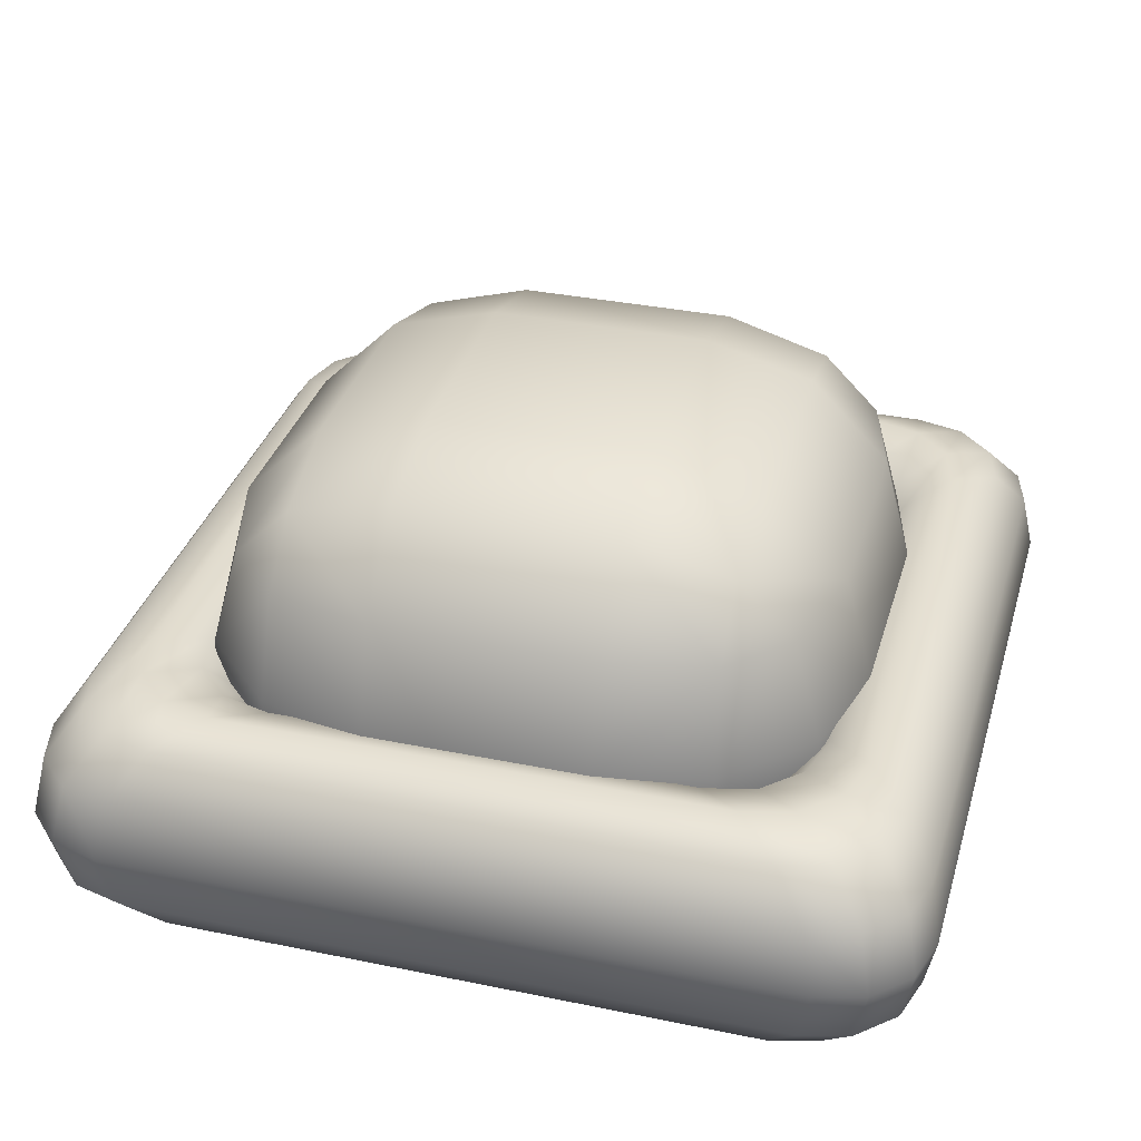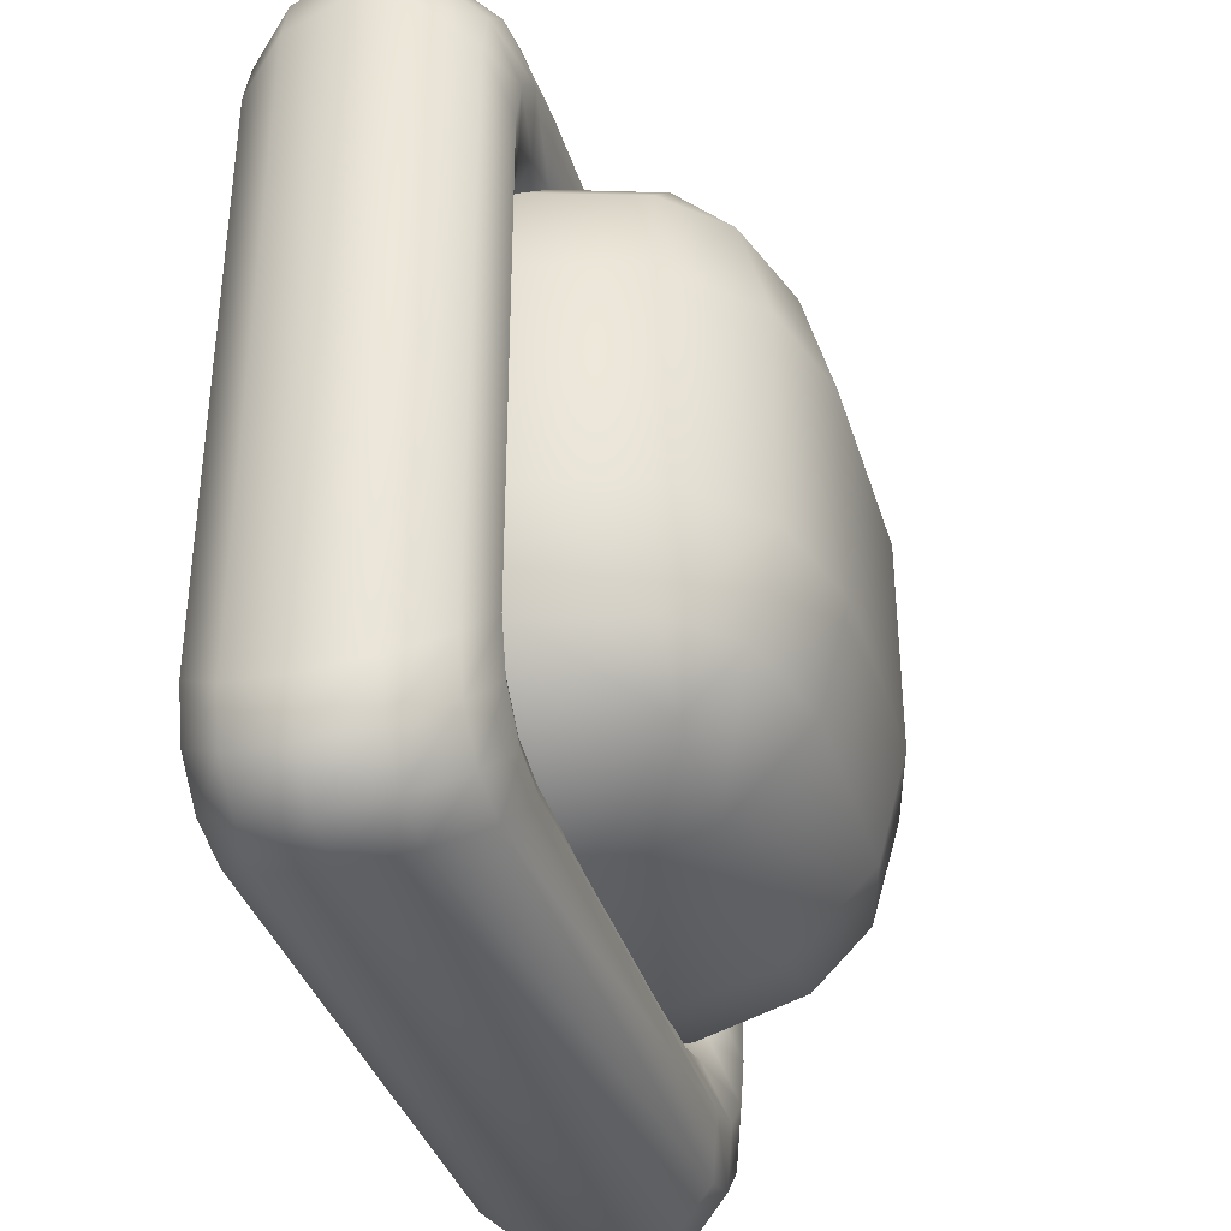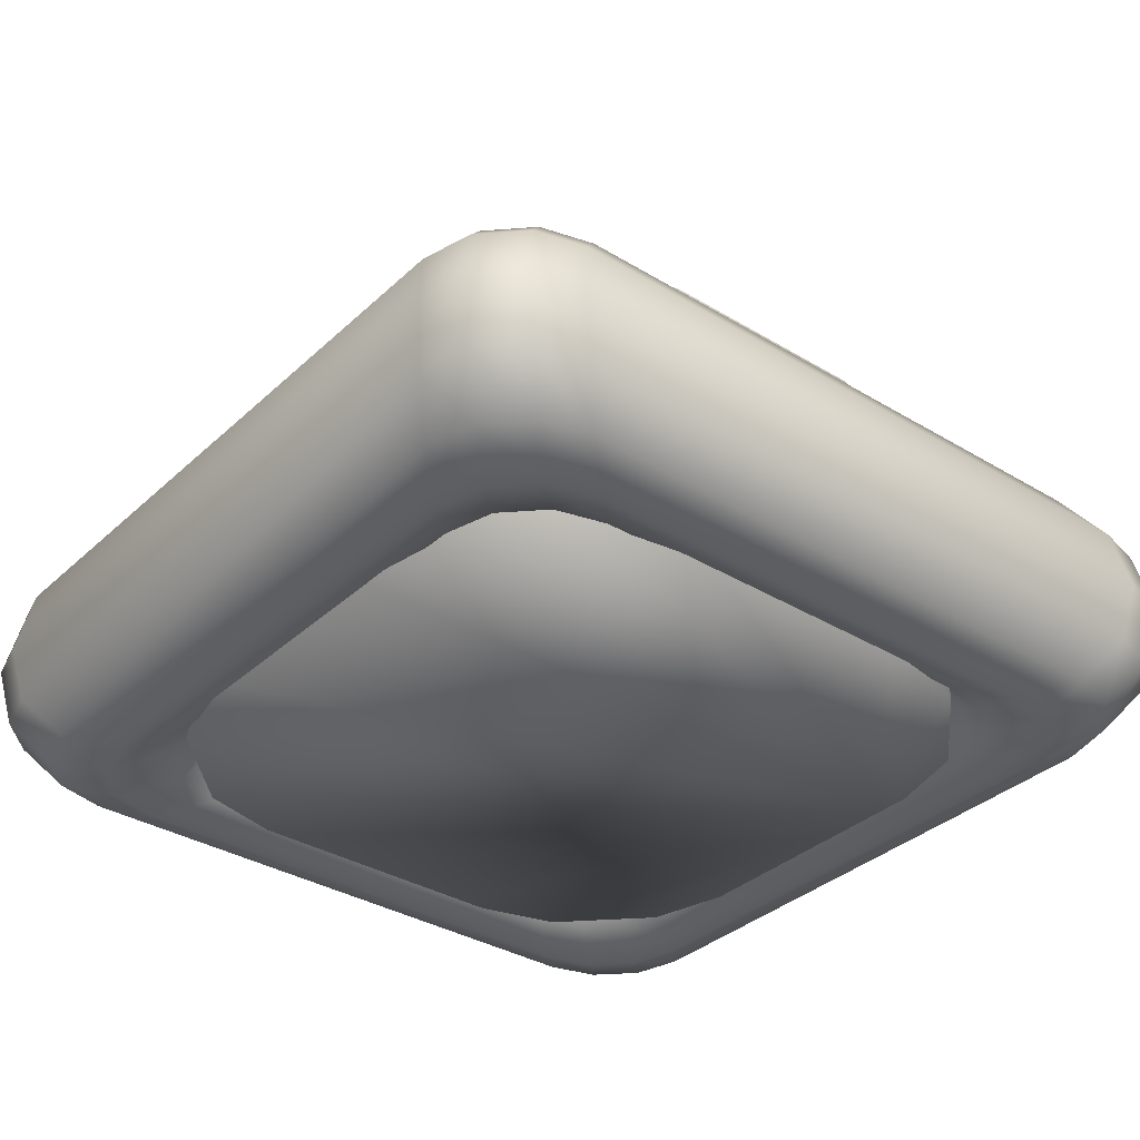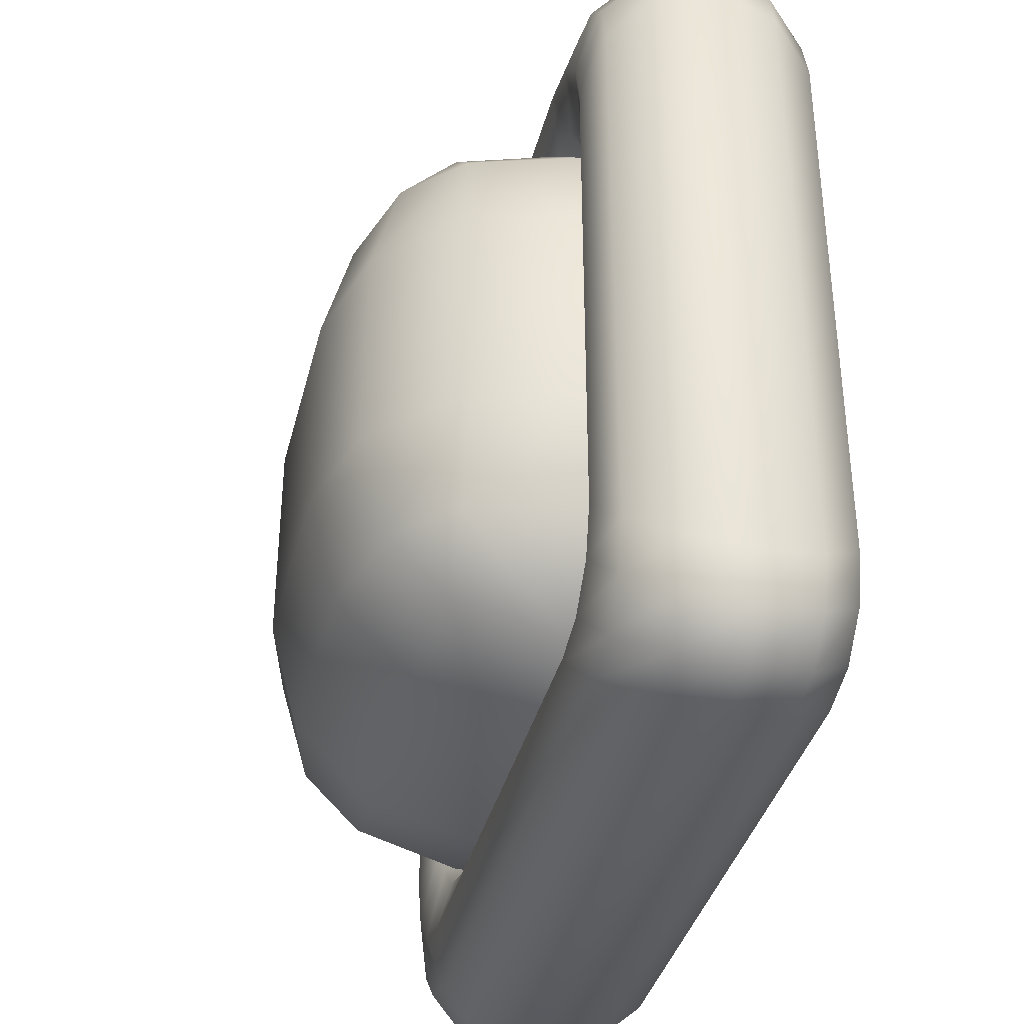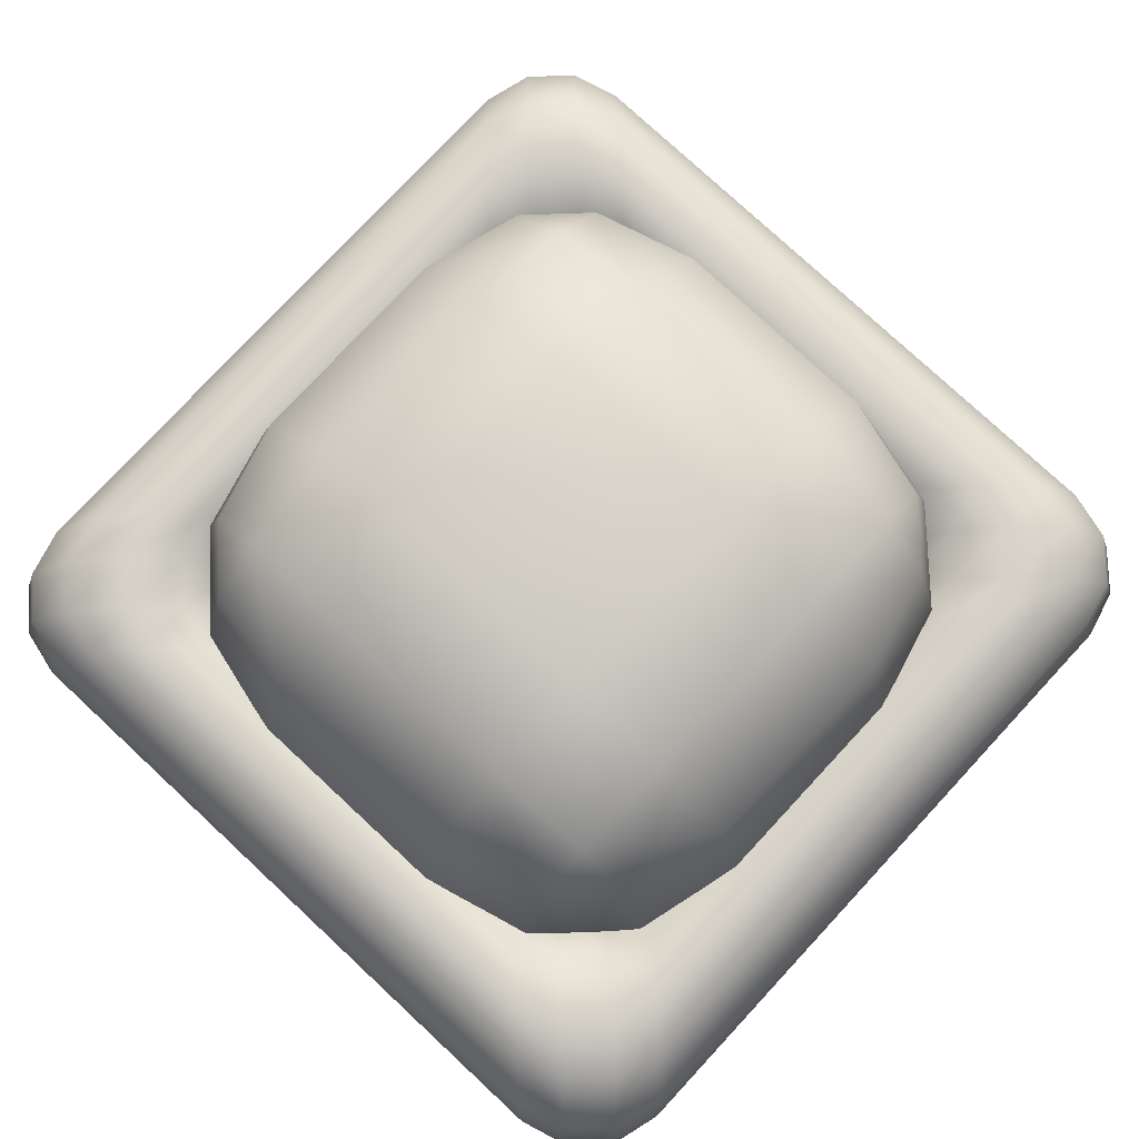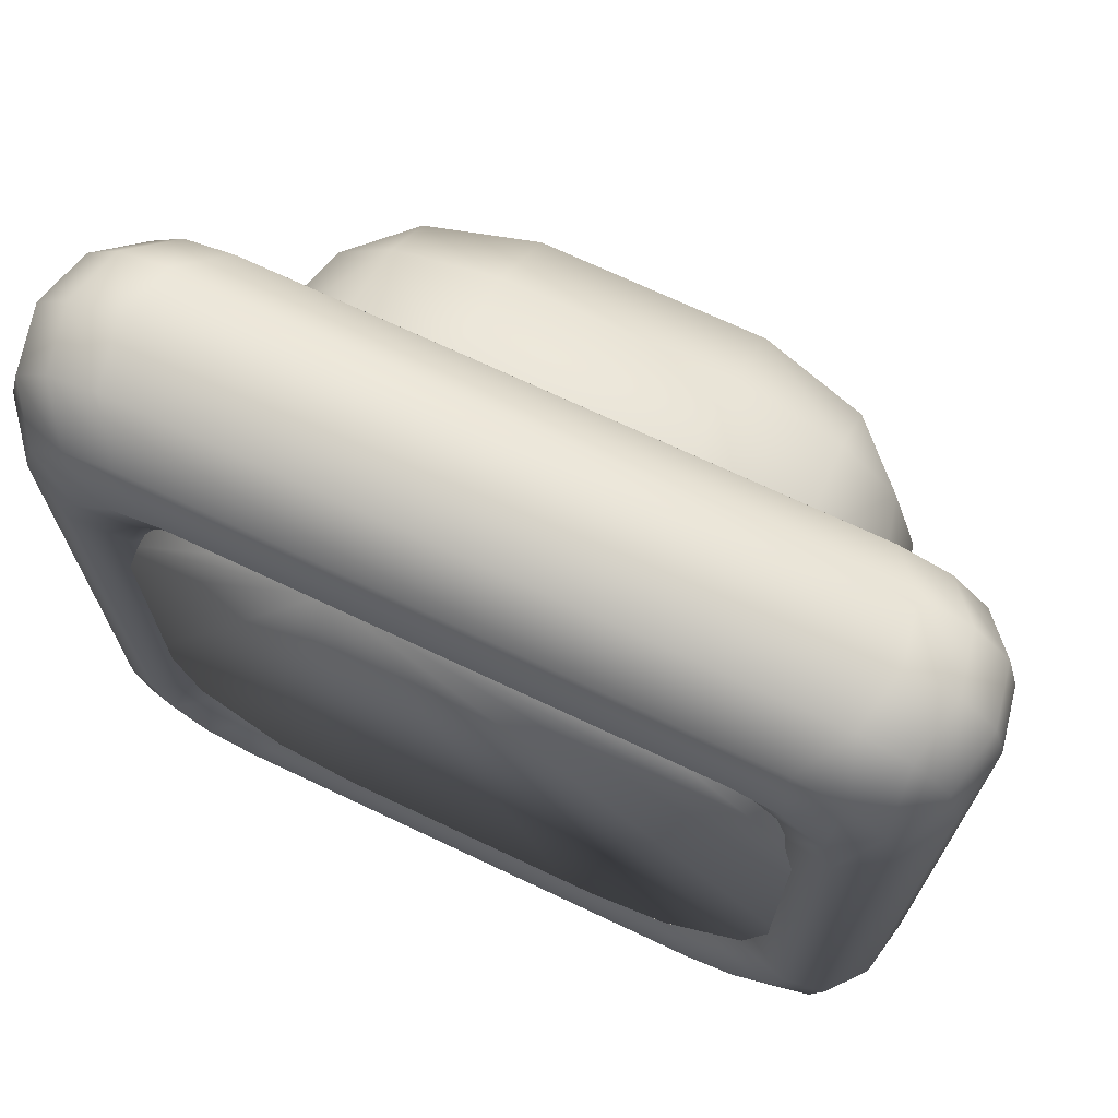
<metadata>
{"format":"obj","ext":"obj","renderer":"f3d","projection":"perspective","resolution":1024,"background":"white","views":[{"elev":34.0,"azim":-74.4,"up":"+Y"},{"elev":-36.6,"azim":106.2,"up":"+Z"},{"elev":-34.6,"azim":-129.2,"up":"+Y"},{"elev":-37.1,"azim":-103.7,"up":"+Z"},{"elev":77.9,"azim":42.9,"up":"+Y"},{"elev":70.8,"azim":25.3,"up":"+Z"}]}
</metadata>
<code>
o Plane
v -0.7887 0.1725 0.5101
v -0.5101 0.1725 0.7887
v -0.7514 0.1725 0.6494
v -0.6494 0.1725 0.7514
v -0.878 0.2988 0.5964
v -0.5964 0.2988 0.878
v -0.8403 0.2988 0.7372
v -0.7372 0.2988 0.8403
v -1 0.345 0.7164
v -0.7164 0.345 1
v -0.962 0.345 0.8582
v -0.8582 0.345 0.962
v -1.122 0.2988 0.8404
v -0.8404 0.2988 1.122
v -1.084 0.2988 0.9812
v -0.9812 0.2988 1.084
v -1.211 0.1725 0.9326
v -0.9326 0.1725 1.211
v -1.174 0.1725 1.072
v -1.072 0.1725 1.174
v -1.244 0 0.9665
v -0.9665 0 1.244
v -1.207 0 1.105
v -1.105 0 1.207
v -1.211 -0.1725 0.9326
v -0.9326 -0.1725 1.211
v -1.174 -0.1725 1.072
v -1.072 -0.1725 1.174
v -1.122 -0.2988 0.8404
v -0.8404 -0.2988 1.122
v -1.084 -0.2988 0.9812
v -0.9812 -0.2988 1.084
v -1 -0.345 0.7164
v -0.7164 -0.345 1
v -0.962 -0.345 0.8582
v -0.8582 -0.345 0.962
v -0.878 -0.2988 0.5964
v -0.5964 -0.2988 0.878
v -0.8403 -0.2988 0.7372
v -0.7372 -0.2988 0.8403
v -0.7887 -0.1725 0.5101
v -0.5101 -0.1725 0.7887
v -0.7514 -0.1725 0.6494
v -0.6494 -0.1725 0.7514
v -0.4786 -0 0.756
v -0.756 -0 0.4786
v -0.6173 -0 0.7189
v -0.7189 -0 0.6173
v 0.5101 0.1725 0.7887
v 0.7887 0.1725 0.5101
v 0.6494 0.1725 0.7514
v 0.7514 0.1725 0.6494
v 0.5964 0.2988 0.878
v 0.878 0.2988 0.5964
v 0.7372 0.2988 0.8403
v 0.8403 0.2988 0.7372
v 0.7164 0.345 1
v 1 0.345 0.7164
v 0.8582 0.345 0.962
v 0.962 0.345 0.8582
v 0.8404 0.2988 1.122
v 1.122 0.2988 0.8404
v 0.9812 0.2988 1.084
v 1.084 0.2988 0.9812
v 0.9326 0.1725 1.211
v 1.211 0.1725 0.9326
v 1.072 0.1725 1.174
v 1.174 0.1725 1.072
v 0.9665 0 1.244
v 1.244 0 0.9665
v 1.105 0 1.207
v 1.207 0 1.105
v 0.9326 -0.1725 1.211
v 1.211 -0.1725 0.9326
v 1.072 -0.1725 1.174
v 1.174 -0.1725 1.072
v 0.8404 -0.2988 1.122
v 1.122 -0.2988 0.8404
v 0.9812 -0.2988 1.084
v 1.084 -0.2988 0.9812
v 0.7164 -0.345 1
v 1 -0.345 0.7164
v 0.8582 -0.345 0.962
v 0.962 -0.345 0.8582
v 0.5964 -0.2988 0.878
v 0.878 -0.2988 0.5964
v 0.7372 -0.2988 0.8403
v 0.8403 -0.2988 0.7372
v 0.5101 -0.1725 0.7887
v 0.7887 -0.1725 0.5101
v 0.6494 -0.1725 0.7514
v 0.7514 -0.1725 0.6494
v 0.756 -0 0.4786
v 0.4786 -0 0.756
v 0.7189 -0 0.6173
v 0.6173 -0 0.7189
v 0.7887 0.1725 -0.5101
v 0.5101 0.1725 -0.7887
v 0.7514 0.1725 -0.6494
v 0.6494 0.1725 -0.7514
v 0.878 0.2988 -0.5964
v 0.5964 0.2988 -0.878
v 0.8403 0.2988 -0.7372
v 0.7372 0.2988 -0.8403
v 1 0.345 -0.7164
v 0.7164 0.345 -1
v 0.962 0.345 -0.8582
v 0.8582 0.345 -0.962
v 1.122 0.2988 -0.8404
v 0.8404 0.2988 -1.122
v 1.084 0.2988 -0.9812
v 0.9812 0.2988 -1.084
v 1.211 0.1725 -0.9326
v 0.9326 0.1725 -1.211
v 1.174 0.1725 -1.072
v 1.072 0.1725 -1.174
v 1.244 0 -0.9665
v 0.9665 0 -1.244
v 1.207 0 -1.105
v 1.105 0 -1.207
v 1.211 -0.1725 -0.9326
v 0.9326 -0.1725 -1.211
v 1.174 -0.1725 -1.072
v 1.072 -0.1725 -1.174
v 1.122 -0.2988 -0.8404
v 0.8404 -0.2988 -1.122
v 1.084 -0.2988 -0.9812
v 0.9812 -0.2988 -1.084
v 1 -0.345 -0.7164
v 0.7164 -0.345 -1
v 0.962 -0.345 -0.8582
v 0.8582 -0.345 -0.962
v 0.878 -0.2988 -0.5964
v 0.5964 -0.2988 -0.878
v 0.8403 -0.2988 -0.7372
v 0.7372 -0.2988 -0.8403
v 0.7887 -0.1725 -0.5101
v 0.5101 -0.1725 -0.7887
v 0.7514 -0.1725 -0.6494
v 0.6494 -0.1725 -0.7514
v 0.4786 -0 -0.756
v 0.756 -0 -0.4786
v 0.6173 -0 -0.7189
v 0.7189 -0 -0.6173
v -0.5101 0.1725 -0.7887
v -0.7887 0.1725 -0.5101
v -0.6494 0.1725 -0.7514
v -0.7514 0.1725 -0.6494
v -0.5964 0.2988 -0.878
v -0.878 0.2988 -0.5964
v -0.7372 0.2988 -0.8403
v -0.8403 0.2988 -0.7372
v -0.7164 0.345 -1
v -1 0.345 -0.7164
v -0.8582 0.345 -0.962
v -0.962 0.345 -0.8582
v -0.8404 0.2988 -1.122
v -1.122 0.2988 -0.8404
v -0.9812 0.2988 -1.084
v -1.084 0.2988 -0.9812
v -0.9326 0.1725 -1.211
v -1.211 0.1725 -0.9326
v -1.072 0.1725 -1.174
v -1.174 0.1725 -1.072
v -0.9665 0 -1.244
v -1.244 0 -0.9665
v -1.105 0 -1.207
v -1.207 0 -1.105
v -0.9326 -0.1725 -1.211
v -1.211 -0.1725 -0.9326
v -1.072 -0.1725 -1.174
v -1.174 -0.1725 -1.072
v -0.8404 -0.2988 -1.122
v -1.122 -0.2988 -0.8404
v -0.9812 -0.2988 -1.084
v -1.084 -0.2988 -0.9812
v -0.7164 -0.345 -1
v -1 -0.345 -0.7164
v -0.8582 -0.345 -0.962
v -0.962 -0.345 -0.8582
v -0.5964 -0.2988 -0.878
v -0.878 -0.2988 -0.5964
v -0.7372 -0.2988 -0.8403
v -0.8403 -0.2988 -0.7372
v -0.5101 -0.1725 -0.7887
v -0.7887 -0.1725 -0.5101
v -0.6494 -0.1725 -0.7514
v -0.7514 -0.1725 -0.6494
v -0.756 -0 -0.4786
v -0.4786 -0 -0.756
v -0.7189 -0 -0.6173
v -0.6173 -0 -0.7189
f 6 53 49 2
f 150 5 1 146
f 154 9 5 150
f 158 13 9 154
f 162 17 13 158
f 166 21 17 162
f 170 25 21 166
f 174 29 25 170
f 178 33 29 174
f 182 37 33 178
f 186 41 37 182
f 189 46 41 186
f 54 101 97 50
f 58 105 101 54
f 62 109 105 58
f 66 113 109 62
f 70 117 113 66
f 74 121 117 70
f 78 125 121 74
f 82 129 125 78
f 86 133 129 82
f 90 137 133 86
f 93 142 137 90
f 98 145 190 141
f 102 149 145 98
f 106 153 149 102
f 110 157 153 106
f 114 161 157 110
f 118 165 161 114
f 122 169 165 118
f 126 173 169 122
f 130 177 173 126
f 134 181 177 130
f 138 185 181 134
f 141 190 185 138
f 2 49 94 45
f 10 57 53 6
f 14 61 57 10
f 18 65 61 14
f 22 69 65 18
f 26 73 69 22
f 30 77 73 26
f 34 81 77 30
f 38 85 81 34
f 42 89 85 38
f 45 94 89 42
f 50 97 142 93
f 2 45 47 4
f 4 47 48 3
f 3 48 46 1
f 50 93 95 52
f 52 95 96 51
f 51 96 94 49
f 1 5 7 3
f 3 7 8 4
f 4 8 6 2
f 49 53 55 51
f 51 55 56 52
f 52 56 54 50
f 5 9 11 7
f 7 11 12 8
f 8 12 10 6
f 53 57 59 55
f 55 59 60 56
f 56 60 58 54
f 9 13 15 11
f 11 15 16 12
f 12 16 14 10
f 57 61 63 59
f 59 63 64 60
f 60 64 62 58
f 13 17 19 15
f 15 19 20 16
f 16 20 18 14
f 61 65 67 63
f 63 67 68 64
f 64 68 66 62
f 17 21 23 19
f 19 23 24 20
f 20 24 22 18
f 65 69 71 67
f 67 71 72 68
f 68 72 70 66
f 21 25 27 23
f 23 27 28 24
f 24 28 26 22
f 69 73 75 71
f 71 75 76 72
f 72 76 74 70
f 25 29 31 27
f 27 31 32 28
f 28 32 30 26
f 73 77 79 75
f 75 79 80 76
f 76 80 78 74
f 29 33 35 31
f 31 35 36 32
f 32 36 34 30
f 77 81 83 79
f 79 83 84 80
f 80 84 82 78
f 33 37 39 35
f 35 39 40 36
f 36 40 38 34
f 81 85 87 83
f 83 87 88 84
f 84 88 86 82
f 37 41 43 39
f 39 43 44 40
f 40 44 42 38
f 85 89 91 87
f 87 91 92 88
f 88 92 90 86
f 41 46 48 43
f 43 48 47 44
f 44 47 45 42
f 89 94 96 91
f 91 96 95 92
f 92 95 93 90
f 98 141 143 100
f 100 143 144 99
f 99 144 142 97
f 97 101 103 99
f 99 103 104 100
f 100 104 102 98
f 101 105 107 103
f 103 107 108 104
f 104 108 106 102
f 105 109 111 107
f 107 111 112 108
f 108 112 110 106
f 109 113 115 111
f 111 115 116 112
f 112 116 114 110
f 113 117 119 115
f 115 119 120 116
f 116 120 118 114
f 117 121 123 119
f 119 123 124 120
f 120 124 122 118
f 121 125 127 123
f 123 127 128 124
f 124 128 126 122
f 125 129 131 127
f 127 131 132 128
f 128 132 130 126
f 129 133 135 131
f 131 135 136 132
f 132 136 134 130
f 133 137 139 135
f 135 139 140 136
f 136 140 138 134
f 137 142 144 139
f 139 144 143 140
f 140 143 141 138
f 146 189 191 148
f 148 191 192 147
f 147 192 190 145
f 145 149 151 147
f 147 151 152 148
f 148 152 150 146
f 149 153 155 151
f 151 155 156 152
f 152 156 154 150
f 153 157 159 155
f 155 159 160 156
f 156 160 158 154
f 157 161 163 159
f 159 163 164 160
f 160 164 162 158
f 161 165 167 163
f 163 167 168 164
f 164 168 166 162
f 165 169 171 167
f 167 171 172 168
f 168 172 170 166
f 169 173 175 171
f 171 175 176 172
f 172 176 174 170
f 173 177 179 175
f 175 179 180 176
f 176 180 178 174
f 177 181 183 179
f 179 183 184 180
f 180 184 182 178
f 181 185 187 183
f 183 187 188 184
f 184 188 186 182
f 185 190 192 187
f 187 192 191 188
f 188 191 189 186
f 146 1 46 189
o Cube
v -0.312 -0.312 0.935
v -0.935 -0.312 0.312
v -0.6231 -0.312 0.8518
v -0.8518 -0.312 0.6231
v -0.312 0.312 0.935
v -0.312 0.935 0.312
v -0.935 0.312 0.312
v -0.312 0.6231 0.8518
v -0.6231 0.312 0.8518
v -0.61 0.61 0.771
v -0.6231 0.8518 0.312
v -0.312 0.8518 0.6231
v -0.61 0.771 0.61
v -0.8518 0.312 0.6231
v -0.8518 0.6231 0.312
v -0.771 0.61 0.61
v -0.935 -0.312 -0.312
v -0.312 -0.312 -0.935
v -0.8518 -0.312 -0.6231
v -0.6231 -0.312 -0.8518
v -0.312 0.935 -0.312
v -0.312 0.312 -0.935
v -0.935 0.312 -0.312
v -0.312 0.8518 -0.6231
v -0.6231 0.8518 -0.312
v -0.61 0.771 -0.61
v -0.6231 0.312 -0.8518
v -0.312 0.6231 -0.8518
v -0.61 0.61 -0.771
v -0.8518 0.6231 -0.312
v -0.8518 0.312 -0.6231
v -0.771 0.61 -0.61
v 0.935 -0.312 0.312
v 0.312 -0.312 0.935
v 0.8518 -0.312 0.6231
v 0.6231 -0.312 0.8518
v 0.312 0.935 0.312
v 0.312 0.312 0.935
v 0.935 0.312 0.312
v 0.312 0.8518 0.6231
v 0.6231 0.8518 0.312
v 0.61 0.771 0.61
v 0.6231 0.312 0.8518
v 0.312 0.6231 0.8518
v 0.61 0.61 0.771
v 0.8518 0.6231 0.312
v 0.8518 0.312 0.6231
v 0.771 0.61 0.61
v 0.312 -0.312 -0.935
v 0.935 -0.312 -0.312
v 0.6231 -0.312 -0.8518
v 0.8518 -0.312 -0.6231
v 0.312 0.935 -0.312
v 0.935 0.312 -0.312
v 0.312 0.312 -0.935
v 0.6231 0.8518 -0.312
v 0.312 0.8518 -0.6231
v 0.61 0.771 -0.61
v 0.8518 0.312 -0.6231
v 0.8518 0.6231 -0.312
v 0.771 0.61 -0.61
v 0.312 0.6231 -0.8518
v 0.6231 0.312 -0.8518
v 0.61 0.61 -0.771
f 226 230 197 193
f 242 246 231 225
f 245 213 198 229
f 194 199 215 209
f 210 214 247 241
f 197 200 202 201
f 200 204 205 202
f 198 203 205 204
f 203 207 208 205
f 199 206 208 207
f 206 201 202 208
f 202 205 208
f 213 216 218 217
f 216 220 221 218
f 214 219 221 220
f 219 223 224 221
f 215 222 224 223
f 222 217 218 224
f 218 221 224
f 229 232 234 233
f 232 236 237 234
f 230 235 237 236
f 235 239 240 237
f 231 238 240 239
f 238 233 234 240
f 234 237 240
f 245 248 250 249
f 248 252 253 250
f 246 251 253 252
f 251 255 256 253
f 247 254 256 255
f 254 249 250 256
f 250 253 256
f 193 197 201 195
f 195 201 206 196
f 196 206 199 194
f 198 213 217 203
f 203 217 222 207
f 207 222 215 199
f 214 210 212 219
f 219 212 211 223
f 223 211 209 215
f 213 245 249 216
f 216 249 254 220
f 220 254 247 214
f 246 242 244 251
f 251 244 243 255
f 255 243 241 247
f 245 229 233 248
f 248 233 238 252
f 252 238 231 246
f 230 226 228 235
f 235 228 227 239
f 239 227 225 231
f 229 198 204 232
f 232 204 200 236
f 236 200 197 230
f 193 195 196 194 209 211 212 210 241 243 244 242 225 227 228 226

</code>
